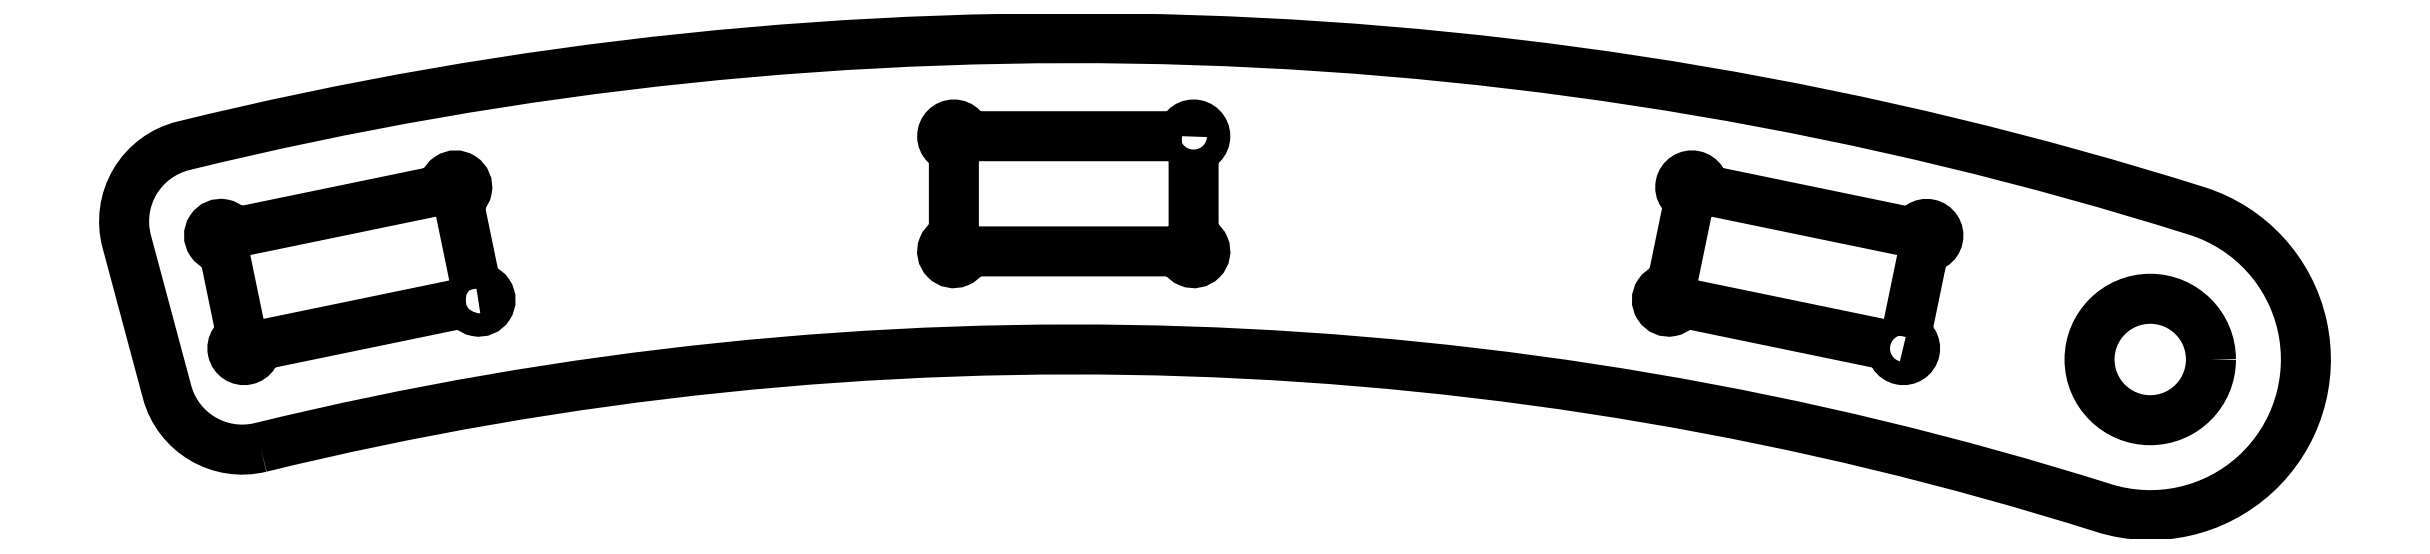
<metadata>
{"format":"dxf","ext":"dxf","renderer":"ezdxf+matplotlib","layout":"modelspace","background":"white","min_lineweight":24,"dpi":150}
</metadata>
<code>
0
SECTION
2
ENTITIES
0
LWPOLYLINE
8
0
90
6
70
1
43
0
10
-26.12
20
106.9
42
-0.4077
10
-29.13
20
108.6
10
-30.42
20
113.5
42
-0.4205
10
-28.6
20
116.5
42
-0.1374
10
36.08
20
114.4
42
-1
10
33.08
20
104.9
42
0.1371
0
CIRCLE
8
0
10
34.58
20
109.7
30
0
40
1.95
210
0
220
0
230
1
0
LWPOLYLINE
8
0
90
8
70
1
43
0
10
-19.19
20
112
42
-2.414
10
-19.48
20
111.5
10
-26.28
20
110.1
42
-2.414
10
-26.73
20
110.4
10
-27.32
20
113.3
42
-2.414
10
-27.03
20
113.7
10
-20.23
20
115.1
42
-2.414
10
-19.78
20
114.8
0
LWPOLYLINE
8
0
90
8
70
1
43
0
10
26.73
20
110.4
42
-2.414
10
26.28
20
110.1
10
19.48
20
111.5
42
-2.414
10
19.19
20
112
10
19.78
20
114.8
42
-2.414
10
20.23
20
115.1
10
27.03
20
113.7
42
-2.414
10
27.32
20
113.3
0
LWPOLYLINE
8
0
90
8
70
1
43
0
10
3.475
20
116.9
42
-2.414
10
3.85
20
116.5
10
3.85
20
113.5
42
-2.414
10
3.475
20
113.2
10
-3.475
20
113.2
42
-2.414
10
-3.85
20
113.5
10
-3.85
20
116.5
42
-2.414
10
-3.475
20
116.9
0
ENDSEC
0
EOF

</code>
